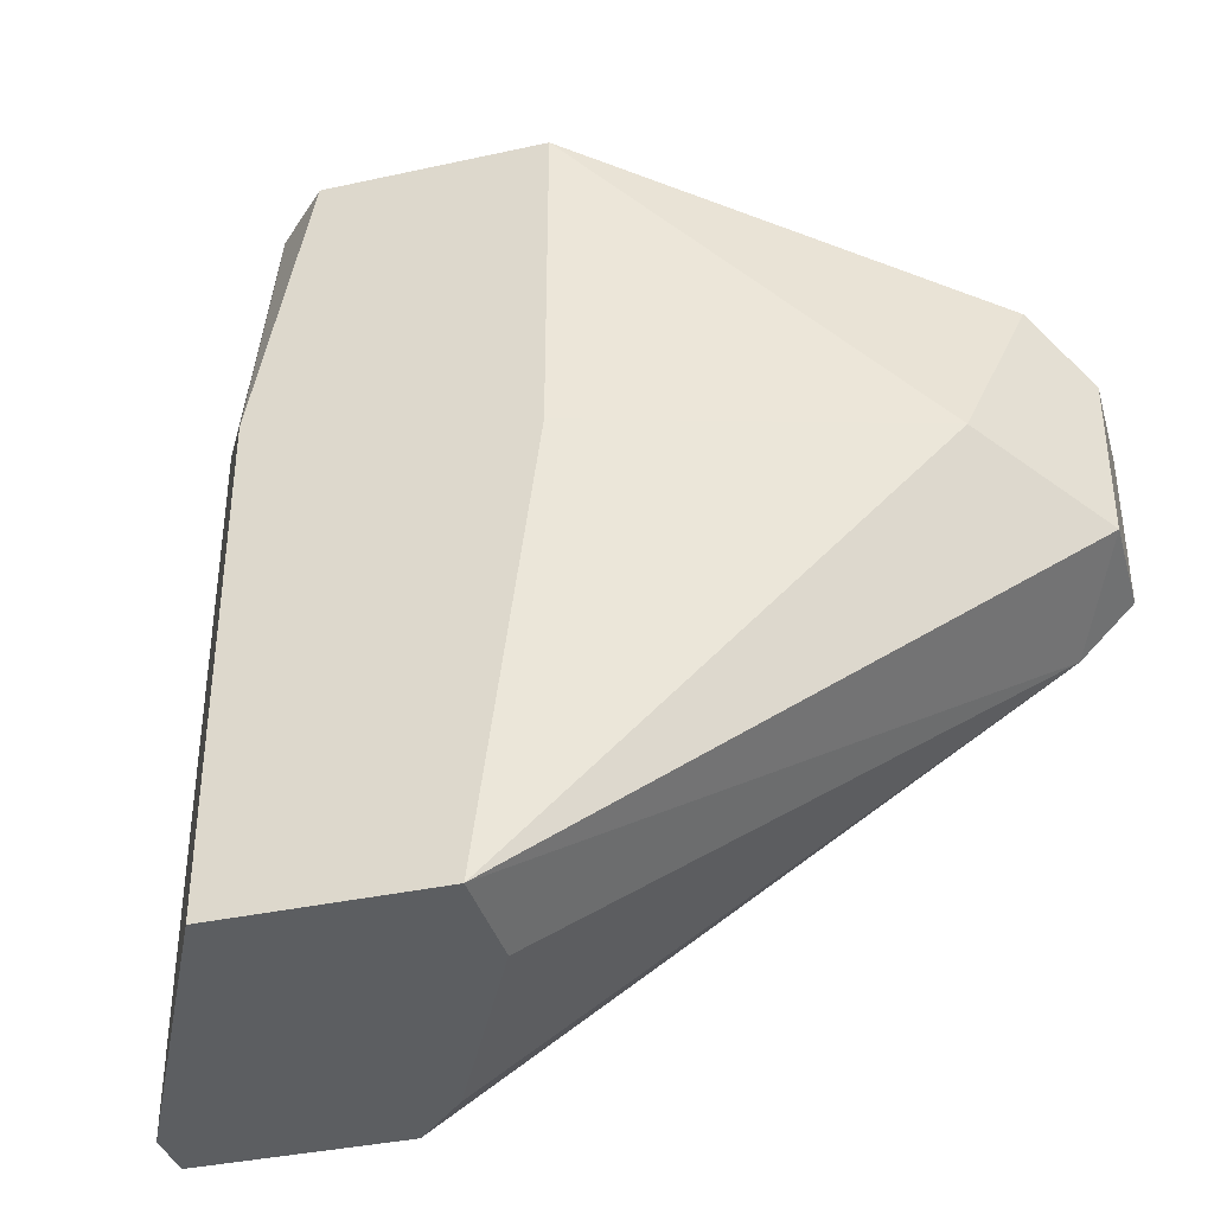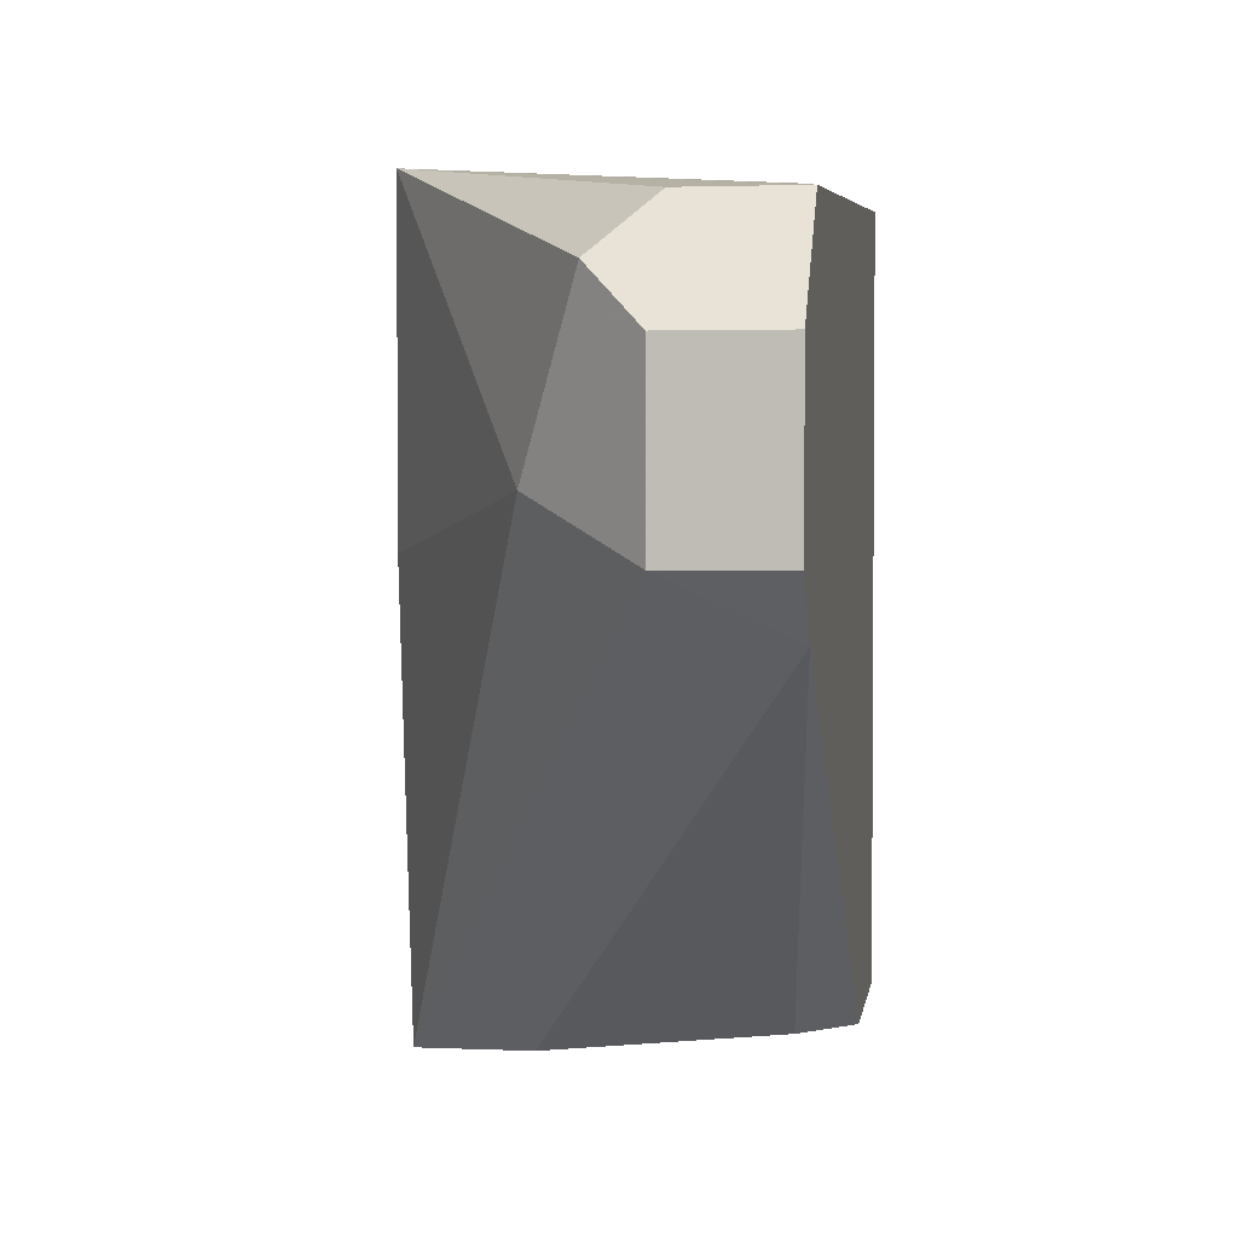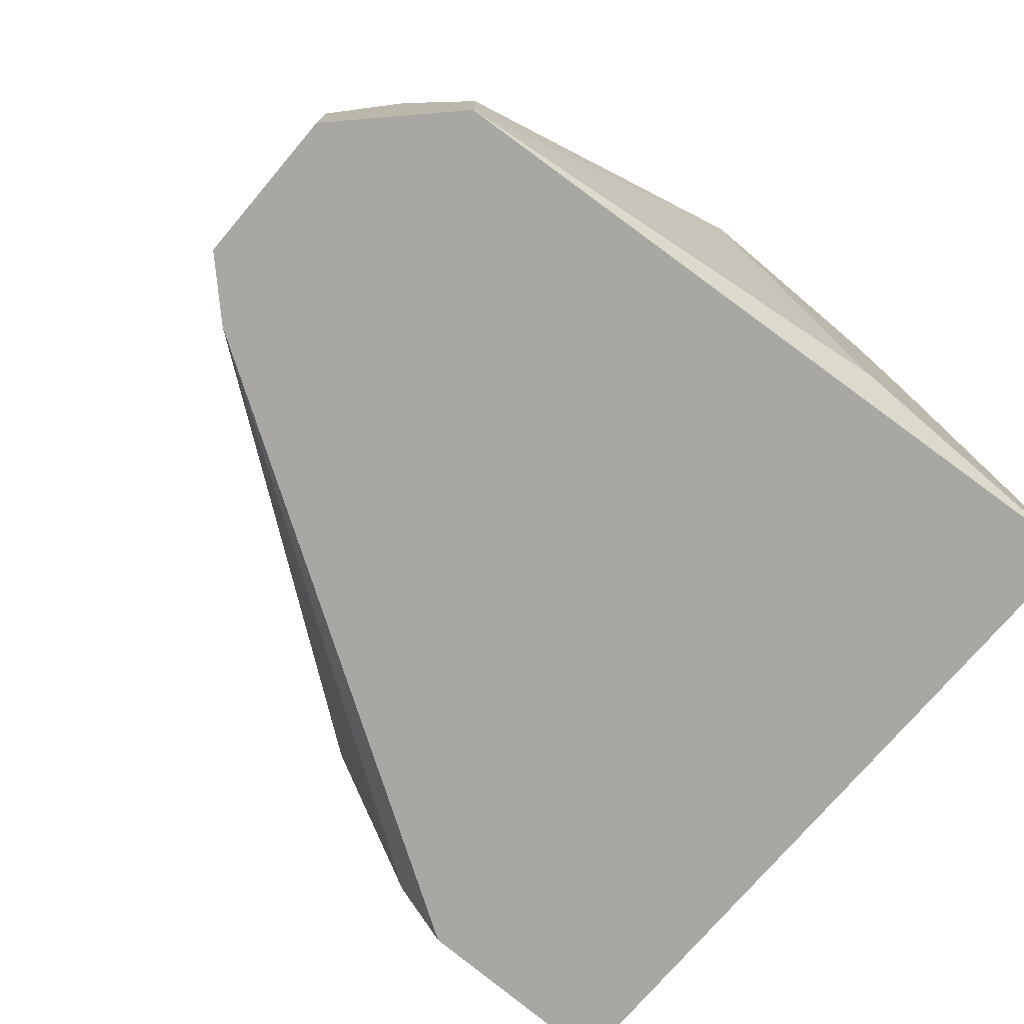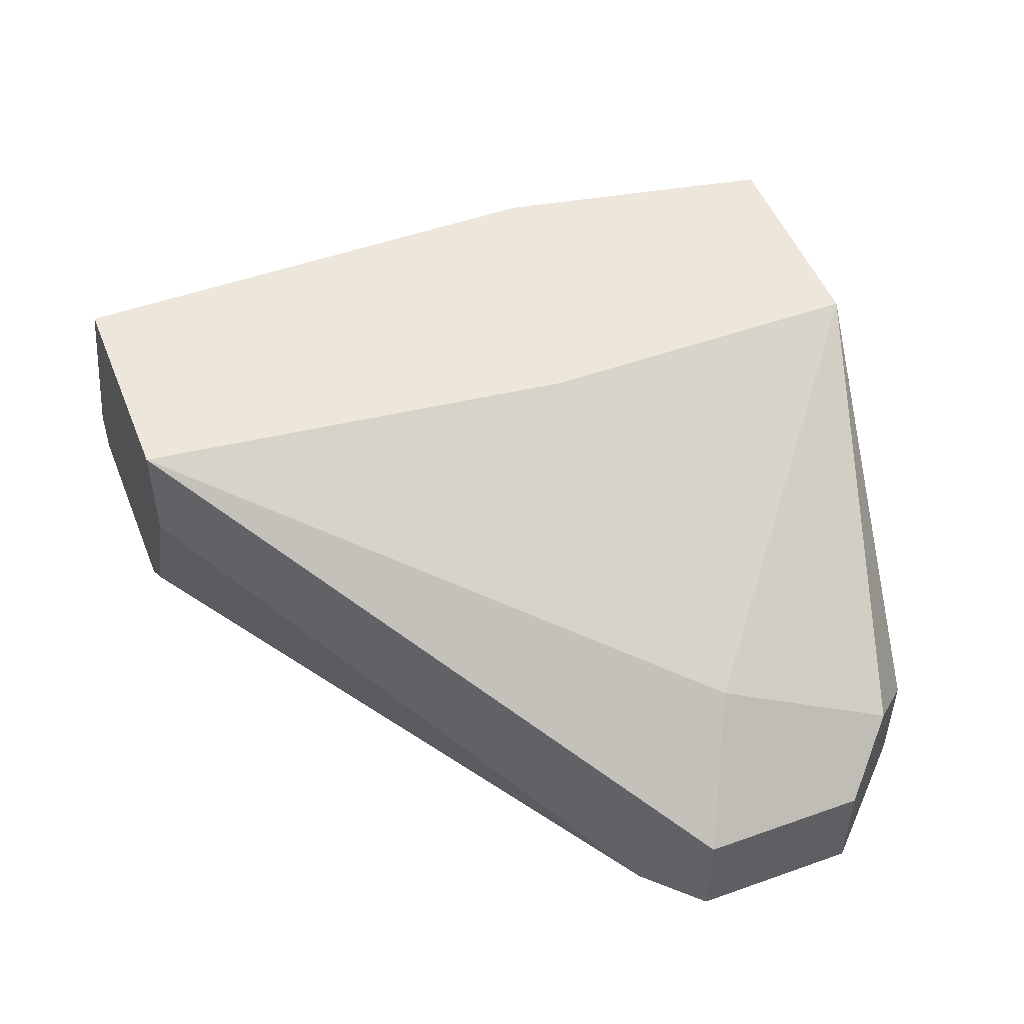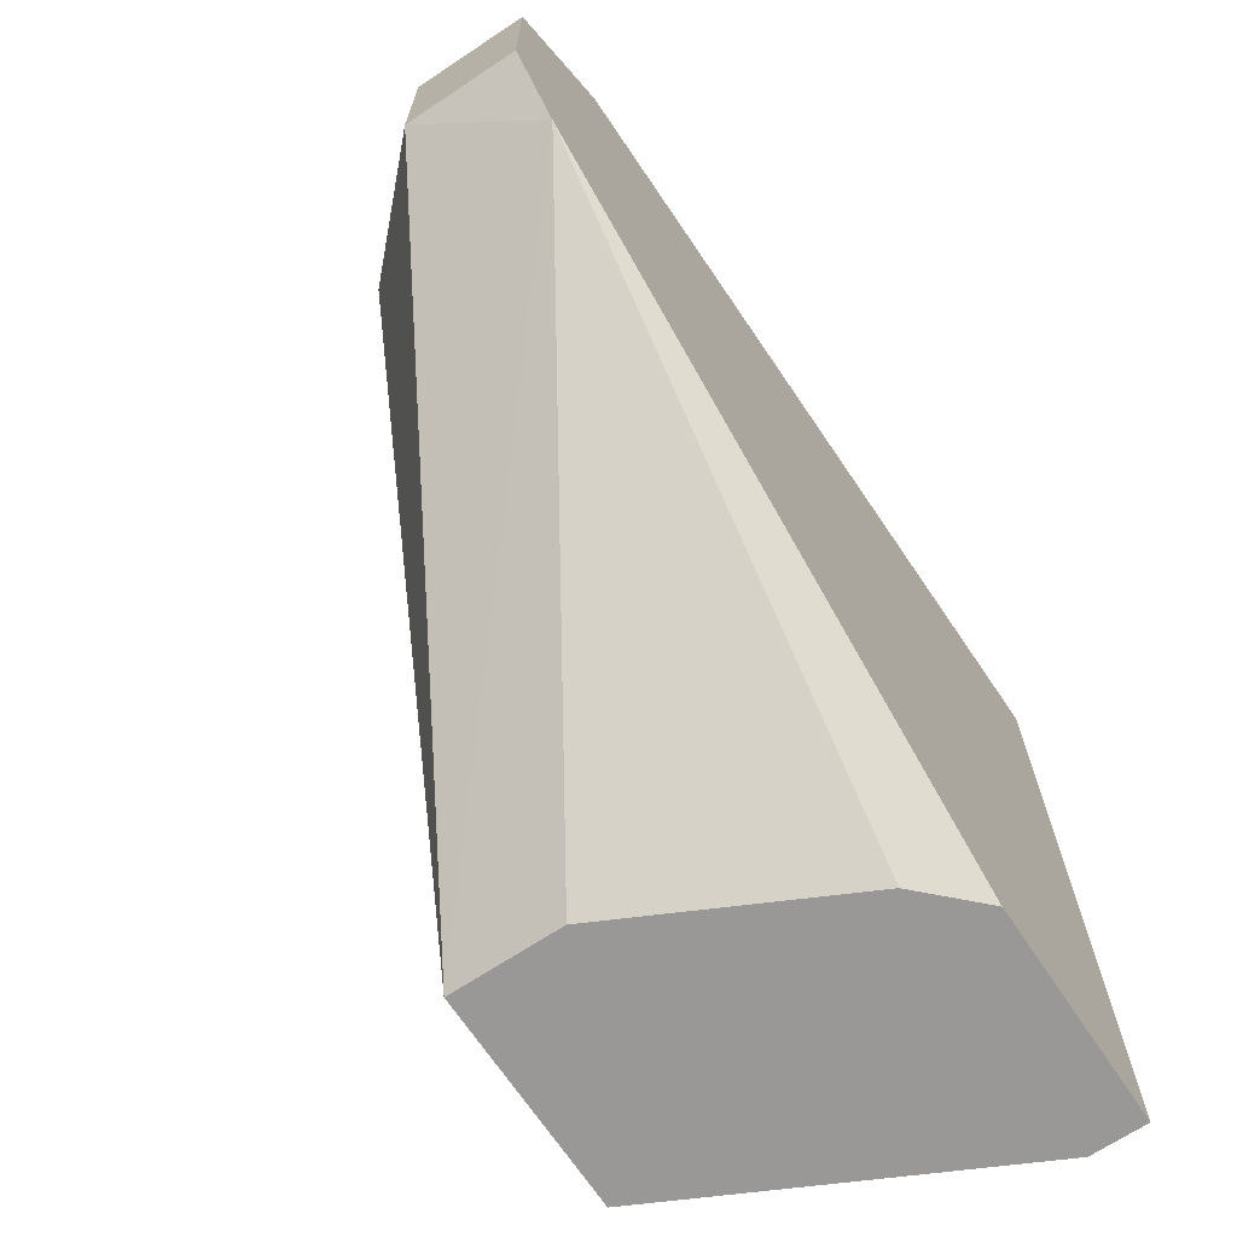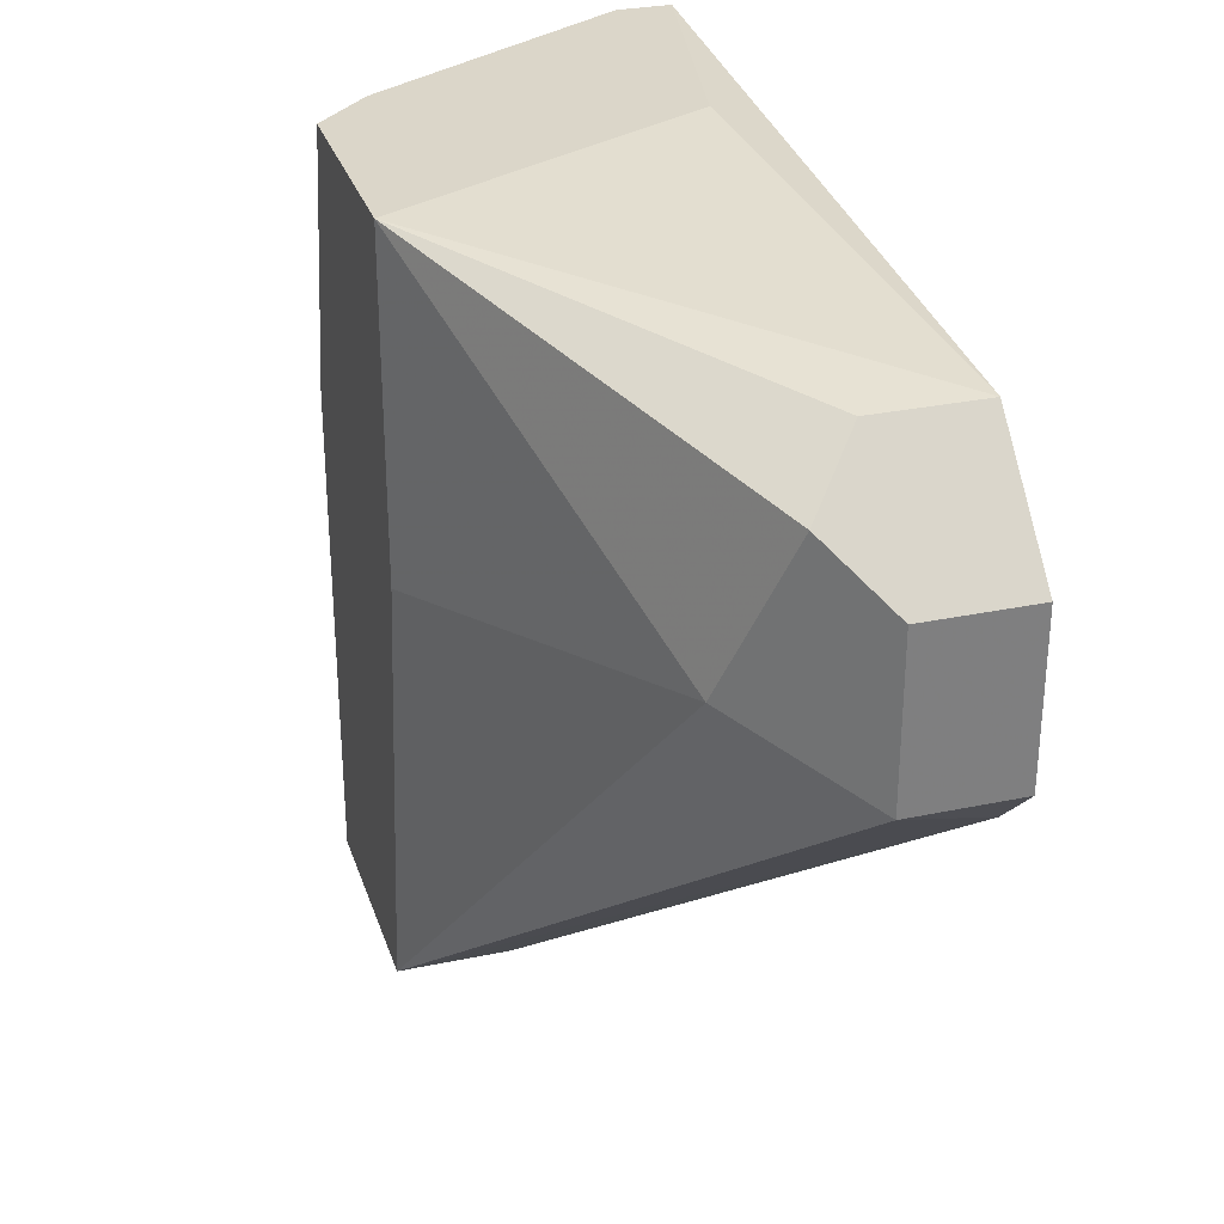
<metadata>
{"format":"obj","ext":"obj","renderer":"f3d","projection":"perspective","resolution":1024,"background":"white","views":[{"elev":-37.3,"azim":-164.3,"up":"+Z"},{"elev":2.7,"azim":-81.7,"up":"+Z"},{"elev":-74.5,"azim":-40.3,"up":"+Y"},{"elev":50.5,"azim":-111.3,"up":"+Y"},{"elev":-68.6,"azim":-56.4,"up":"+Z"},{"elev":30.1,"azim":-106.9,"up":"+Z"}]}
</metadata>
<code>
v -0.001999 0.0017 0.00375
v -0.001999 0.003959 -0.000771
v -0.001999 -0.000561 0.00375
v 0.00478 0.007351 -0.001902
v 0.00478 0.007351 0.004882
v 0.01043 0.007351 -0.01094
v 0.01043 0.007351 -0.000771
v 0.01043 0.00622 0.004882
v -0.004259 0.0017 -0.001902
v -0.004259 0.0017 0.00149
v -0.004259 -0.000561 -0.001902
v -0.004259 -0.000561 0.00149
v 0.00817 0.00057 0.004882
v 0.00817 0.00057 -0.01094
v 0.009299 0.007351 0.004882
v 0.009299 -0.000561 -0.01094
v 0.01382 0.00057 0.004882
v 0.01382 0.00057 -0.01094
v 0.01382 -0.000561 0.004882
v 0.01382 -0.000561 -0.01094
v 0.00591 0.007351 -0.01094
v 0.00591 0.005089 -0.01094
v -0.003129 0.00283 0.002619
v -0.003129 -0.000561 -0.003029
f 5 23 1
f 22 21 20
f 11 20 19
f 15 13 19
f 20 21 6
f 21 15 6
f 15 21 5
f 13 15 5
f 11 19 3
f 19 13 3
f 13 5 3
f 22 20 16
f 20 11 16
f 19 20 17
f 15 19 17
f 11 10 9
f 2 21 9
f 6 15 7
f 17 6 7
f 20 6 18
f 17 20 18
f 6 17 18
f 5 2 23
f 9 10 23
f 2 9 23
f 21 22 24
f 16 11 24
f 9 21 24
f 11 9 24
f 5 21 4
f 21 2 4
f 2 5 4
f 22 16 14
f 24 22 14
f 16 24 14
f 10 11 12
f 3 10 12
f 11 3 12
f 15 17 8
f 7 15 8
f 17 7 8
f 10 3 1
f 3 5 1
f 23 10 1

</code>
